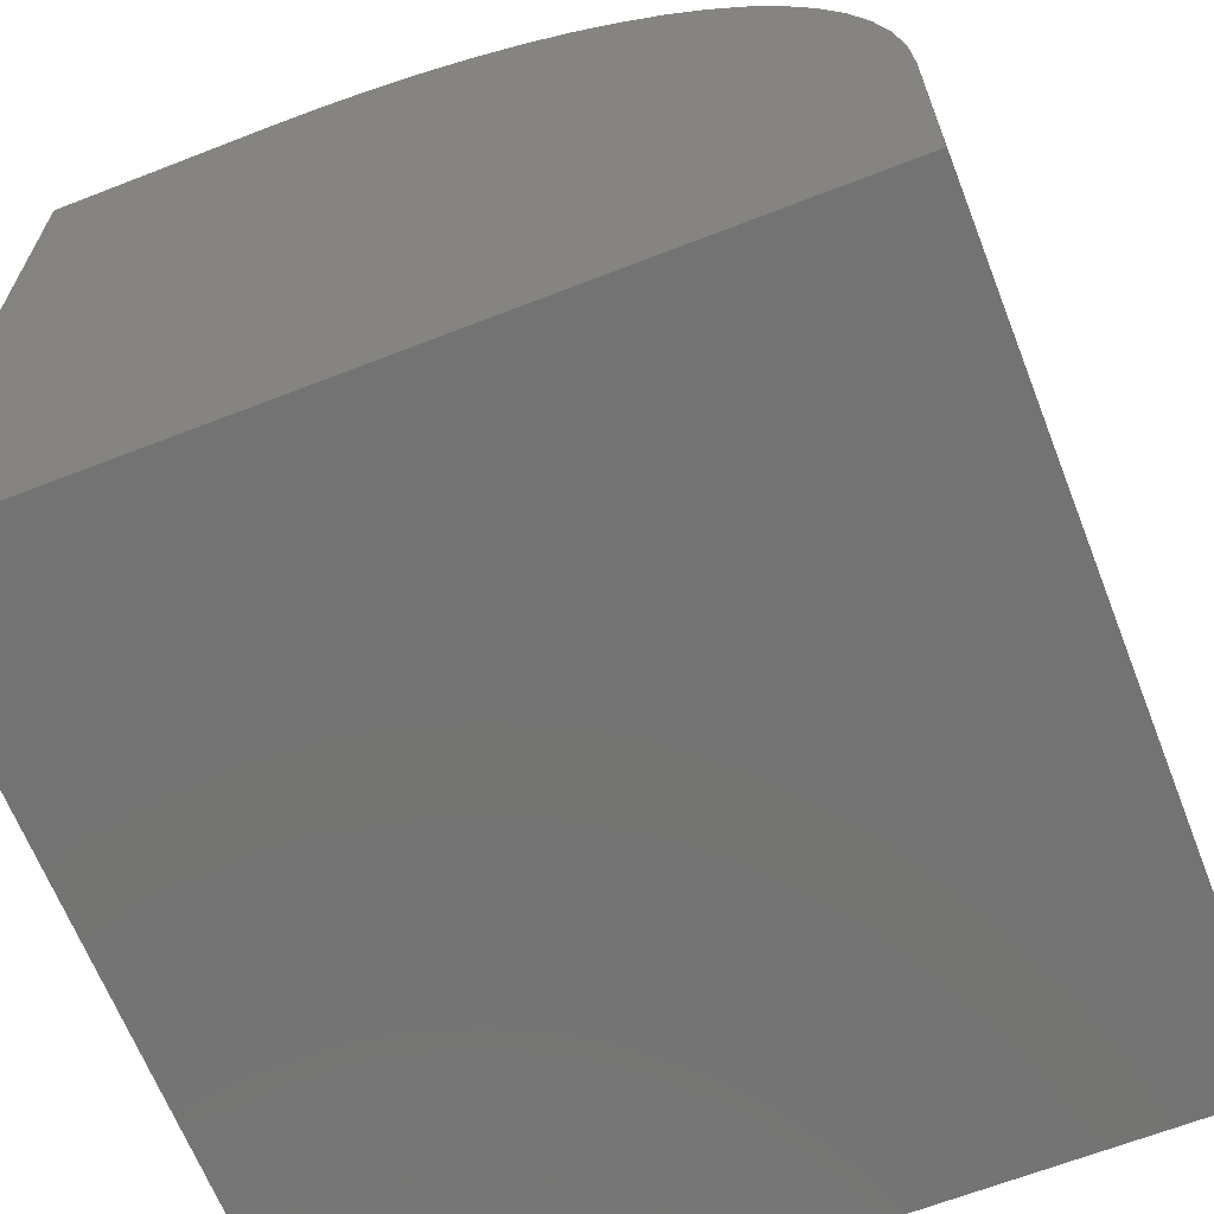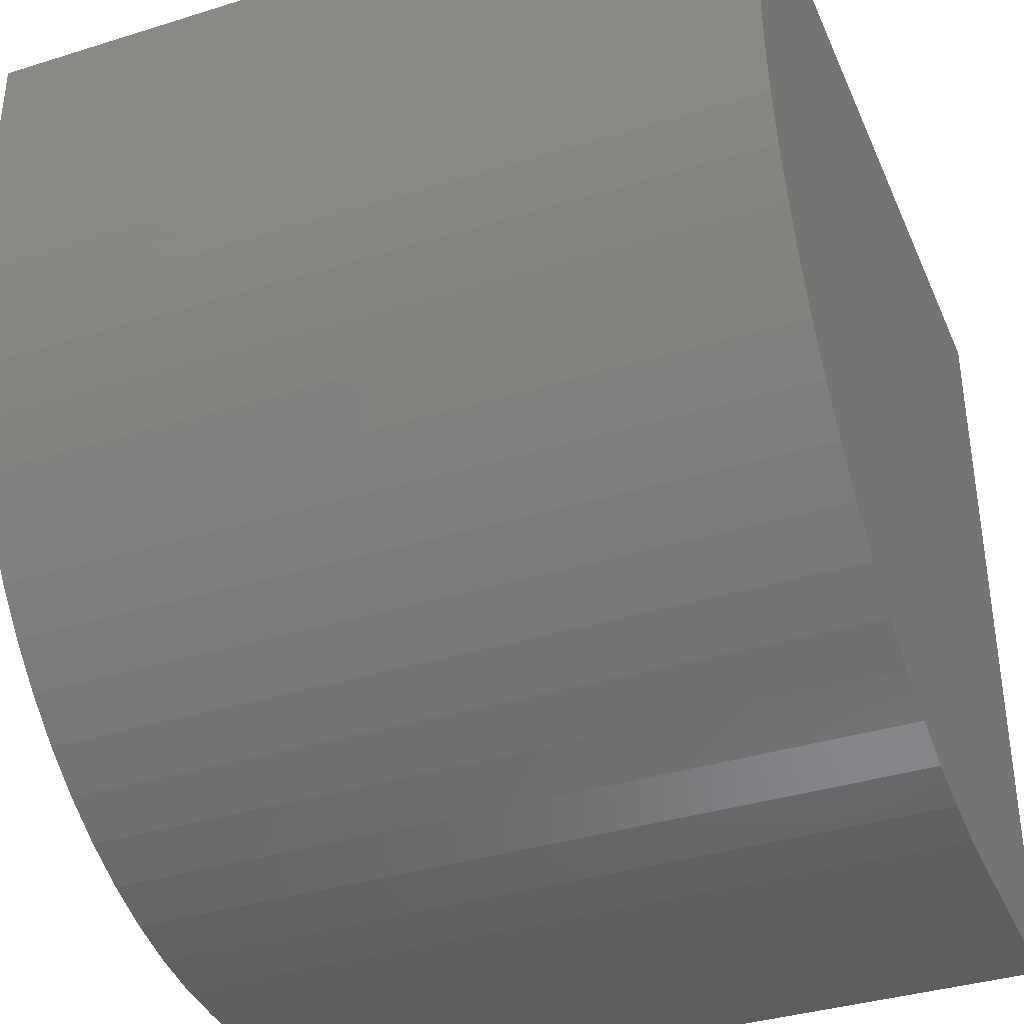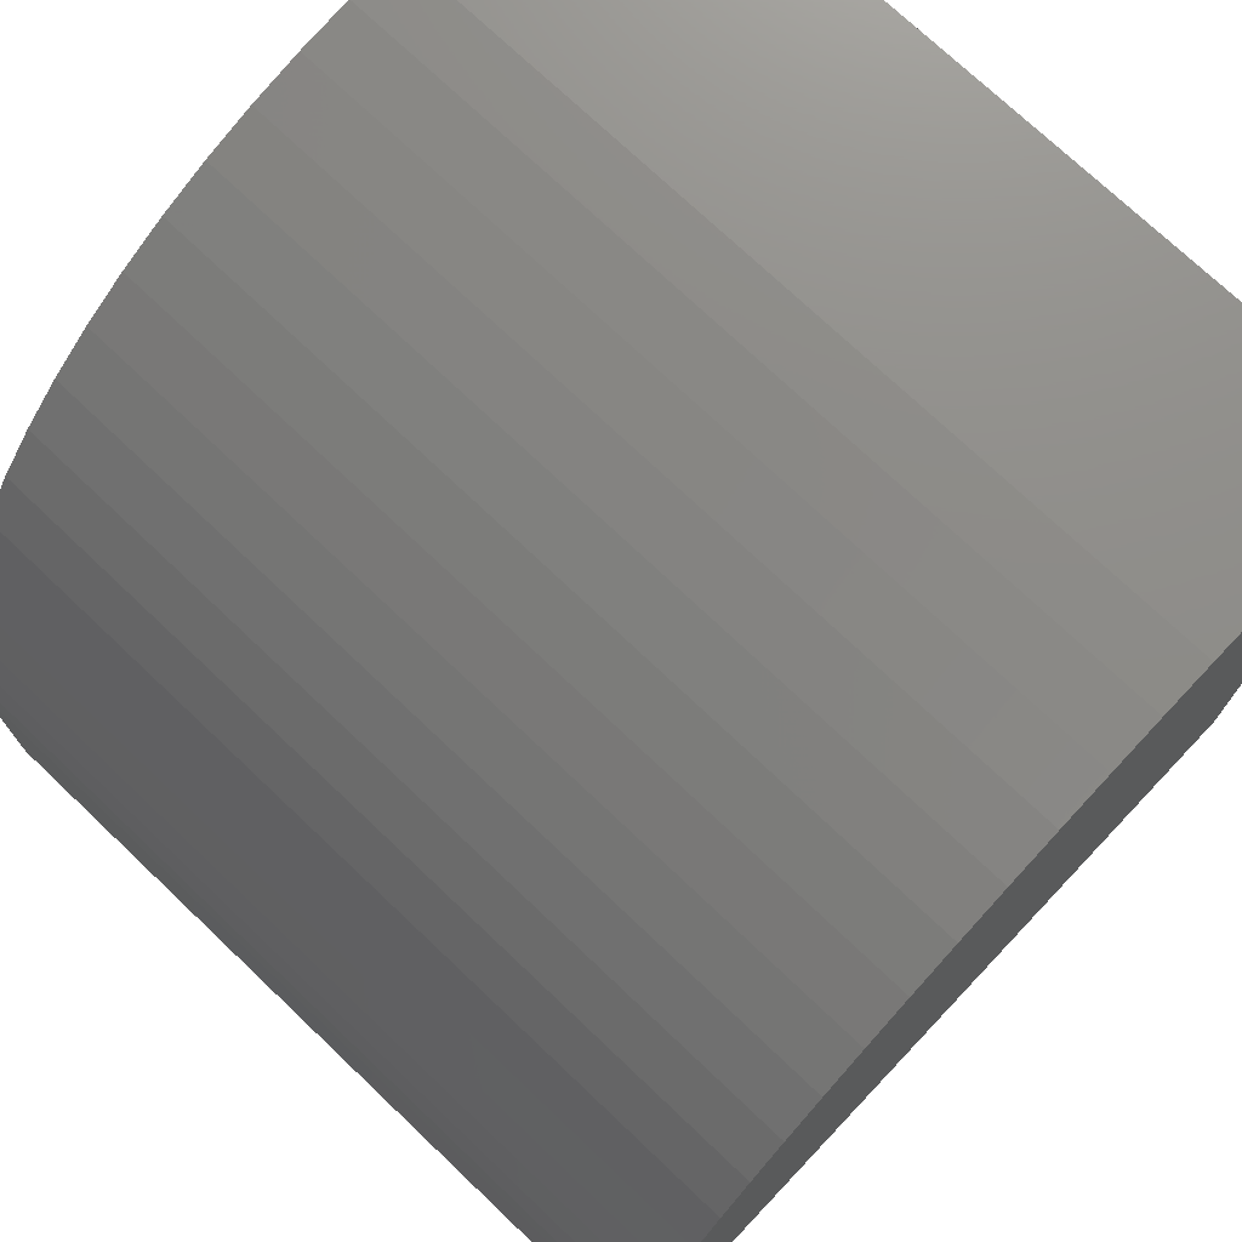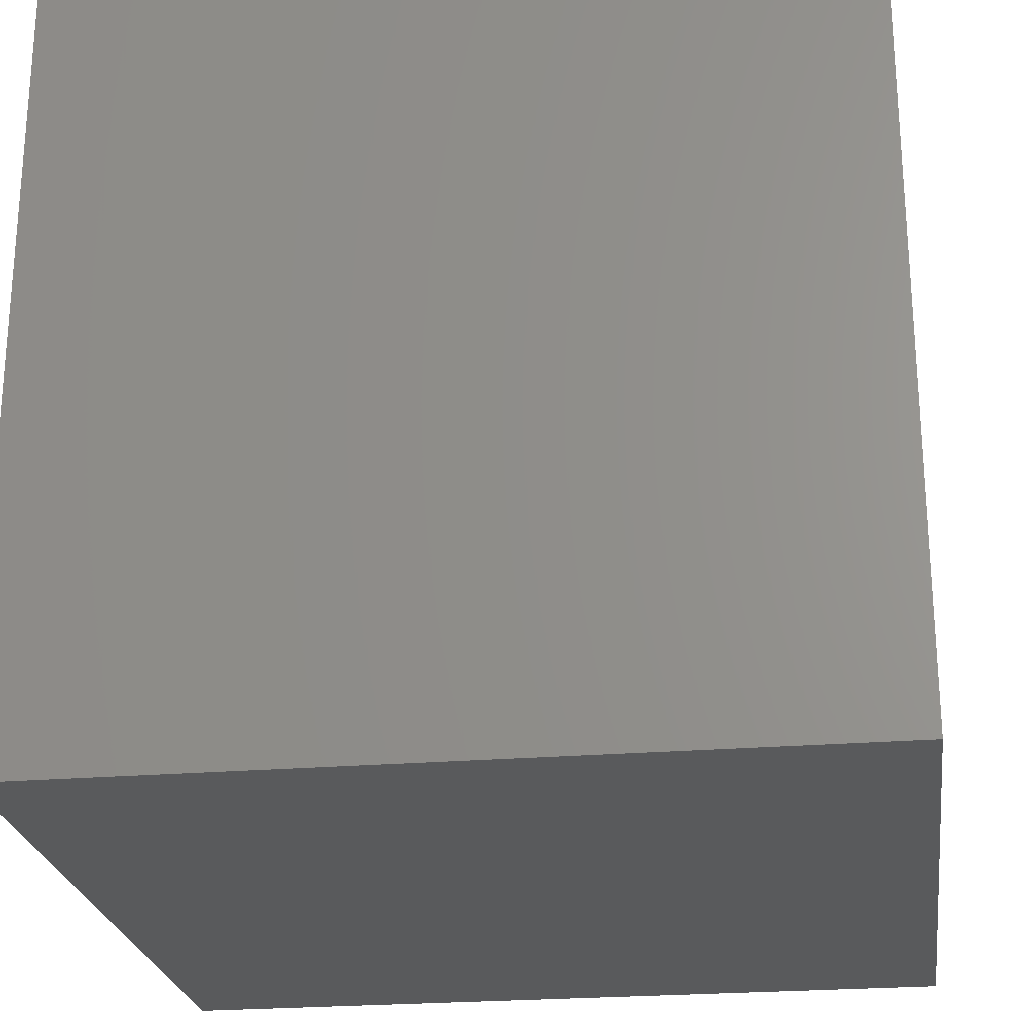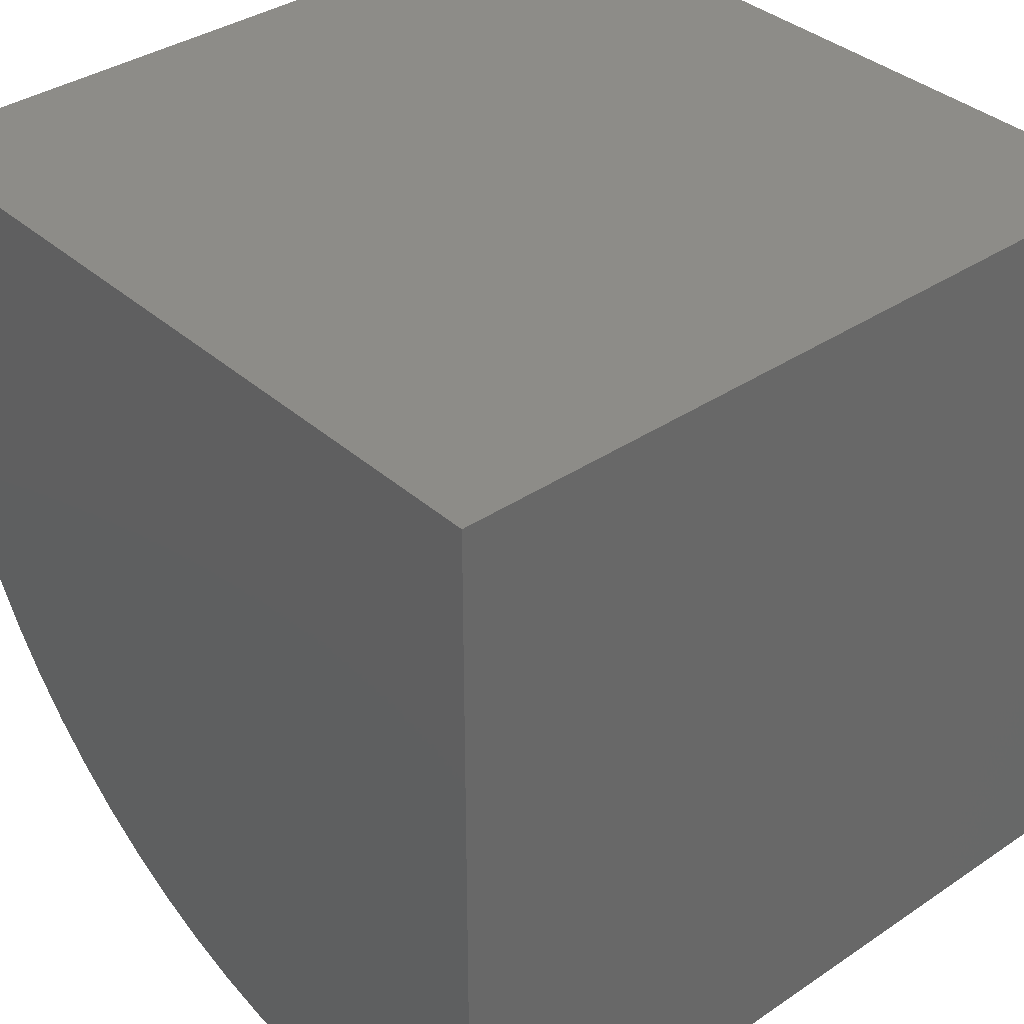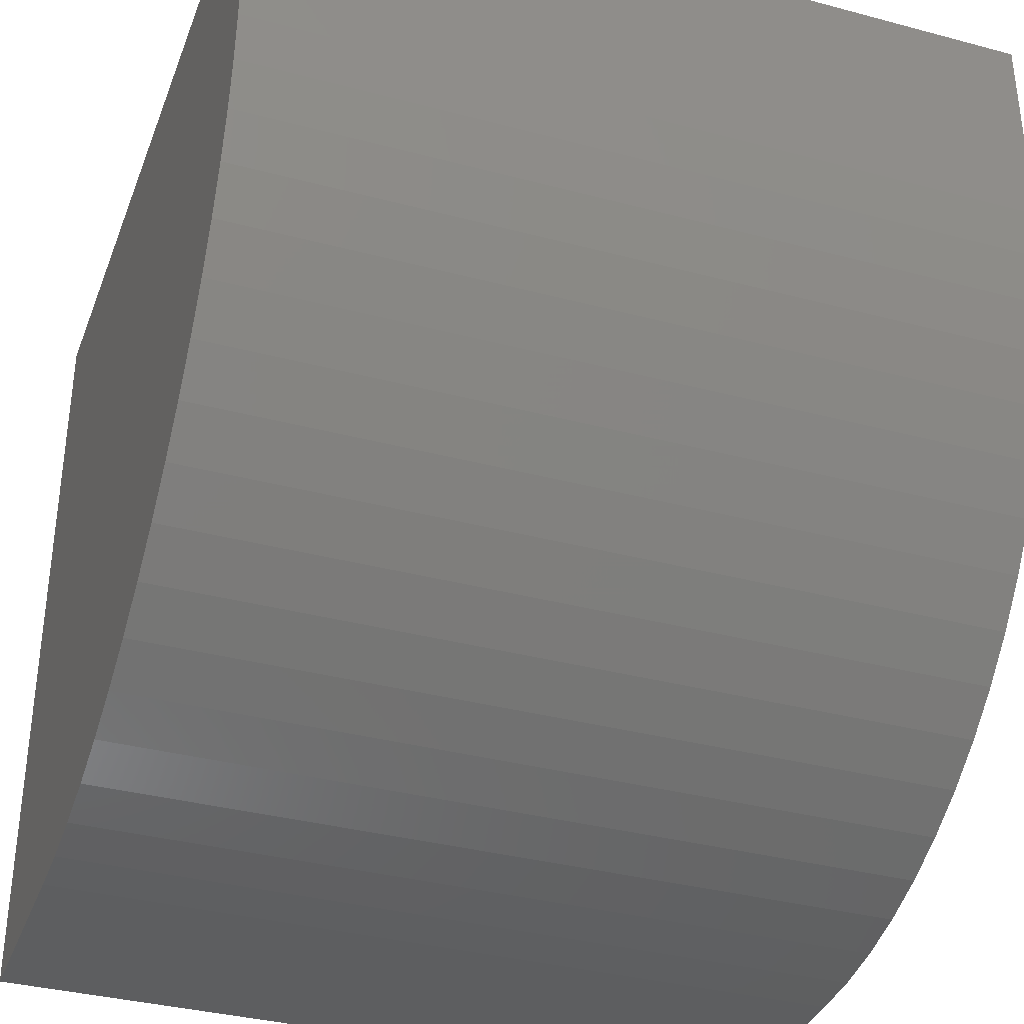
<metadata>
{"format":"stl","ext":"stl","renderer":"f3d","projection":"perspective","resolution":1024,"background":"white","views":[{"elev":-65.6,"azim":-68.6,"up":"+Z"},{"elev":-37.0,"azim":21.9,"up":"+Y"},{"elev":74.1,"azim":43.5,"up":"+Z"},{"elev":-24.2,"azim":-172.1,"up":"+Z"},{"elev":36.4,"azim":138.8,"up":"+Y"},{"elev":-35.6,"azim":-19.4,"up":"+Y"}]}
</metadata>
<code>
# stl→obj: 42 verts, 80 faces
v 0 10 0
v 0 0 0
v 0 0 2.732
v 0 0.03101 3.402
v 0 0.1238 4.067
v 0 0.2775 4.721
v 0 1.089 6.558
v 0 1.468 7.112
v 0 1.897 7.628
v 0 2.372 8.103
v 0 0.4908 5.357
v 0 0.762 5.971
v 0 2.888 8.532
v 0 3.442 8.911
v 0 4.029 9.238
v 0 4.643 9.509
v 0 5.279 9.723
v 0 5.933 9.876
v 0 6.598 9.969
v 0 7.268 10
v 0 10 10
v 10 7.268 10
v 10 10 10
v 10 2.372 8.103
v 10 1.897 7.628
v 10 10 0
v 10 1.468 7.112
v 10 1.089 6.558
v 10 0.762 5.971
v 10 0.1238 4.067
v 10 0.03101 3.402
v 10 0 2.732
v 10 0 0
v 10 6.598 9.969
v 10 5.933 9.876
v 10 5.279 9.723
v 10 4.643 9.509
v 10 4.029 9.238
v 10 3.442 8.911
v 10 2.888 8.532
v 10 0.4908 5.357
v 10 0.2775 4.721
f 1 2 3
f 3 4 1
f 1 4 5
f 1 5 6
f 7 8 1
f 1 8 9
f 1 9 10
f 6 11 1
f 1 11 12
f 1 12 7
f 10 13 1
f 1 13 14
f 1 14 15
f 15 16 1
f 1 16 17
f 1 17 18
f 18 19 1
f 1 19 20
f 1 20 21
f 22 23 20
f 20 23 21
f 24 25 26
f 25 27 26
f 26 27 28
f 26 28 29
f 30 31 26
f 26 31 32
f 26 32 33
f 23 22 26
f 26 22 34
f 26 34 35
f 35 36 26
f 26 36 37
f 26 37 38
f 38 39 26
f 26 39 40
f 26 40 24
f 29 41 26
f 26 41 42
f 26 42 30
f 1 26 2
f 2 26 33
f 23 26 21
f 21 26 1
f 3 2 32
f 32 2 33
f 22 20 19
f 22 19 34
f 34 19 18
f 34 18 35
f 35 18 17
f 35 17 36
f 36 17 16
f 36 16 37
f 37 16 15
f 37 15 38
f 38 15 14
f 38 14 39
f 39 14 13
f 39 13 40
f 40 13 10
f 40 10 24
f 24 10 9
f 24 9 25
f 25 9 8
f 25 8 27
f 27 8 7
f 27 7 28
f 28 7 12
f 28 12 29
f 29 12 11
f 29 11 41
f 41 11 6
f 41 6 42
f 42 6 5
f 42 5 30
f 30 5 4
f 30 4 31
f 31 4 3
f 31 3 32

</code>
